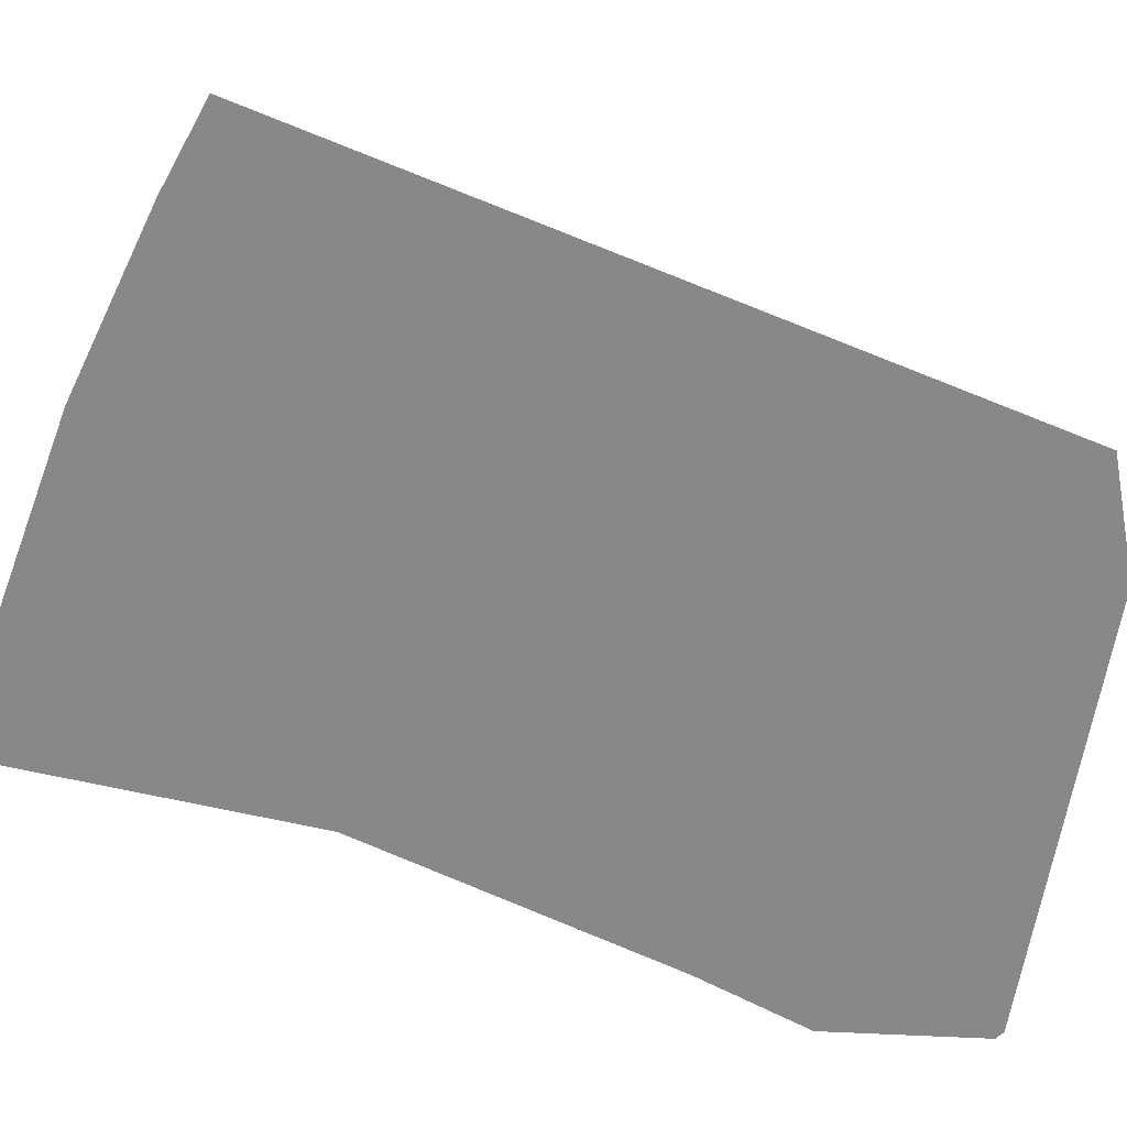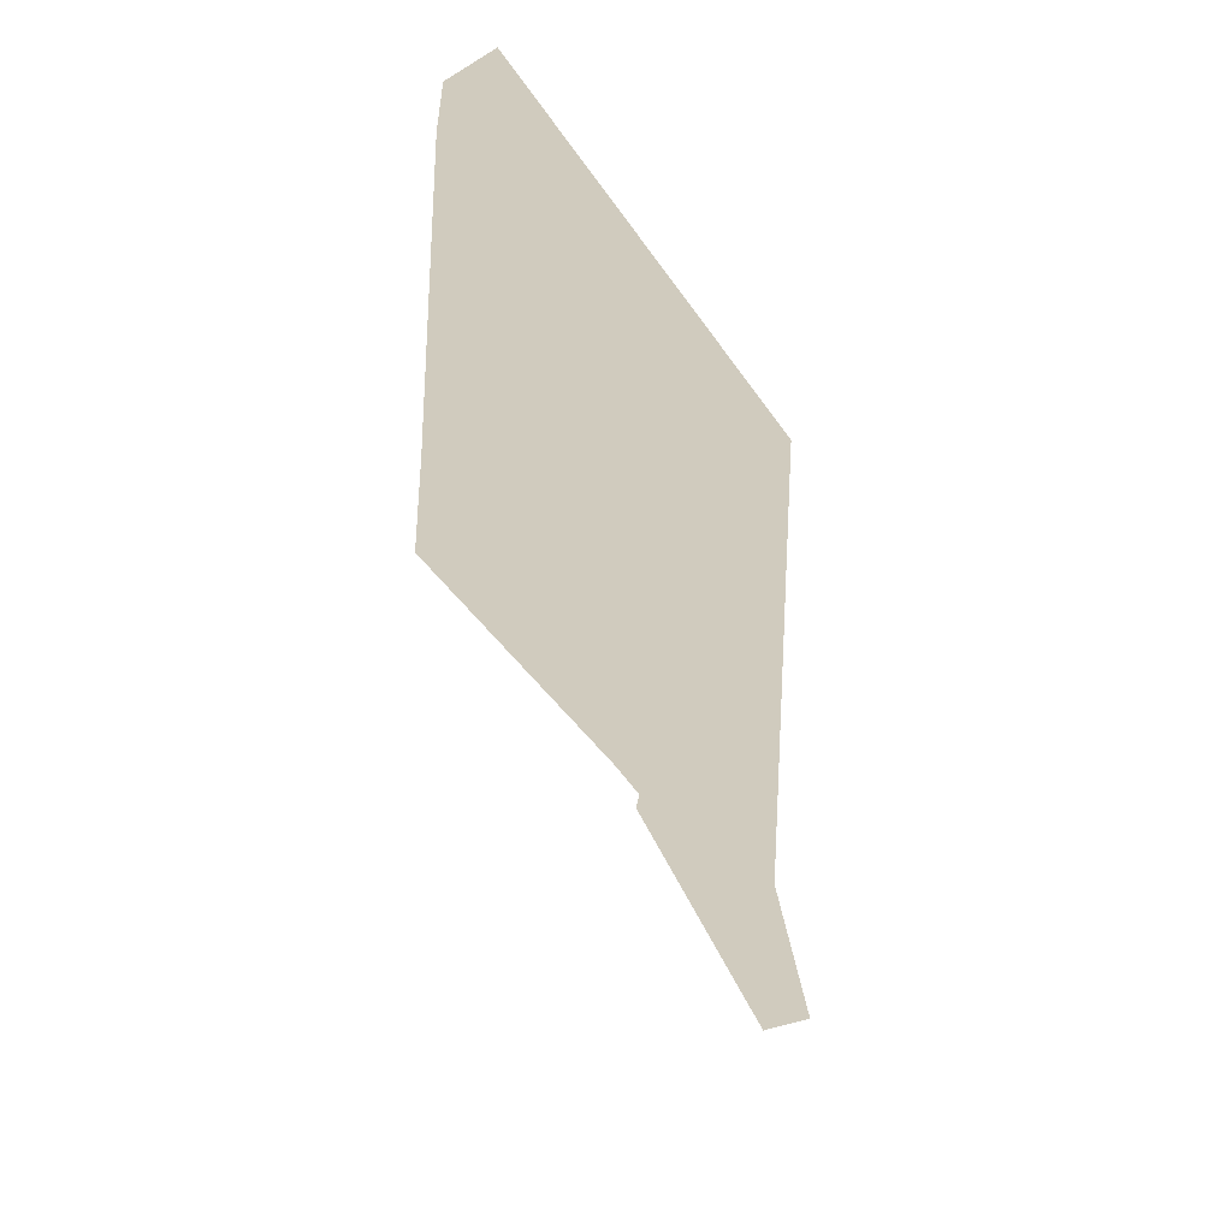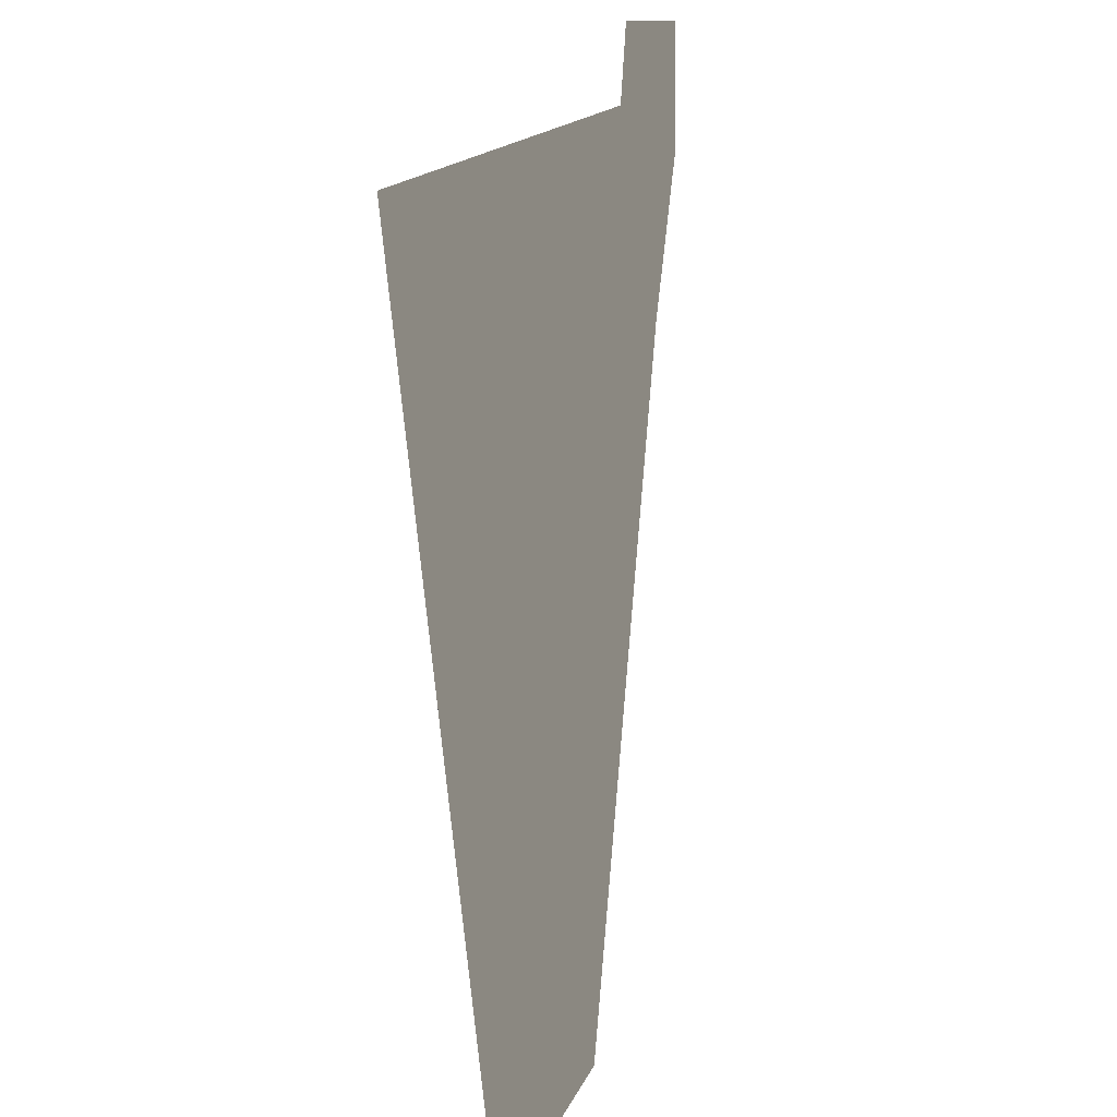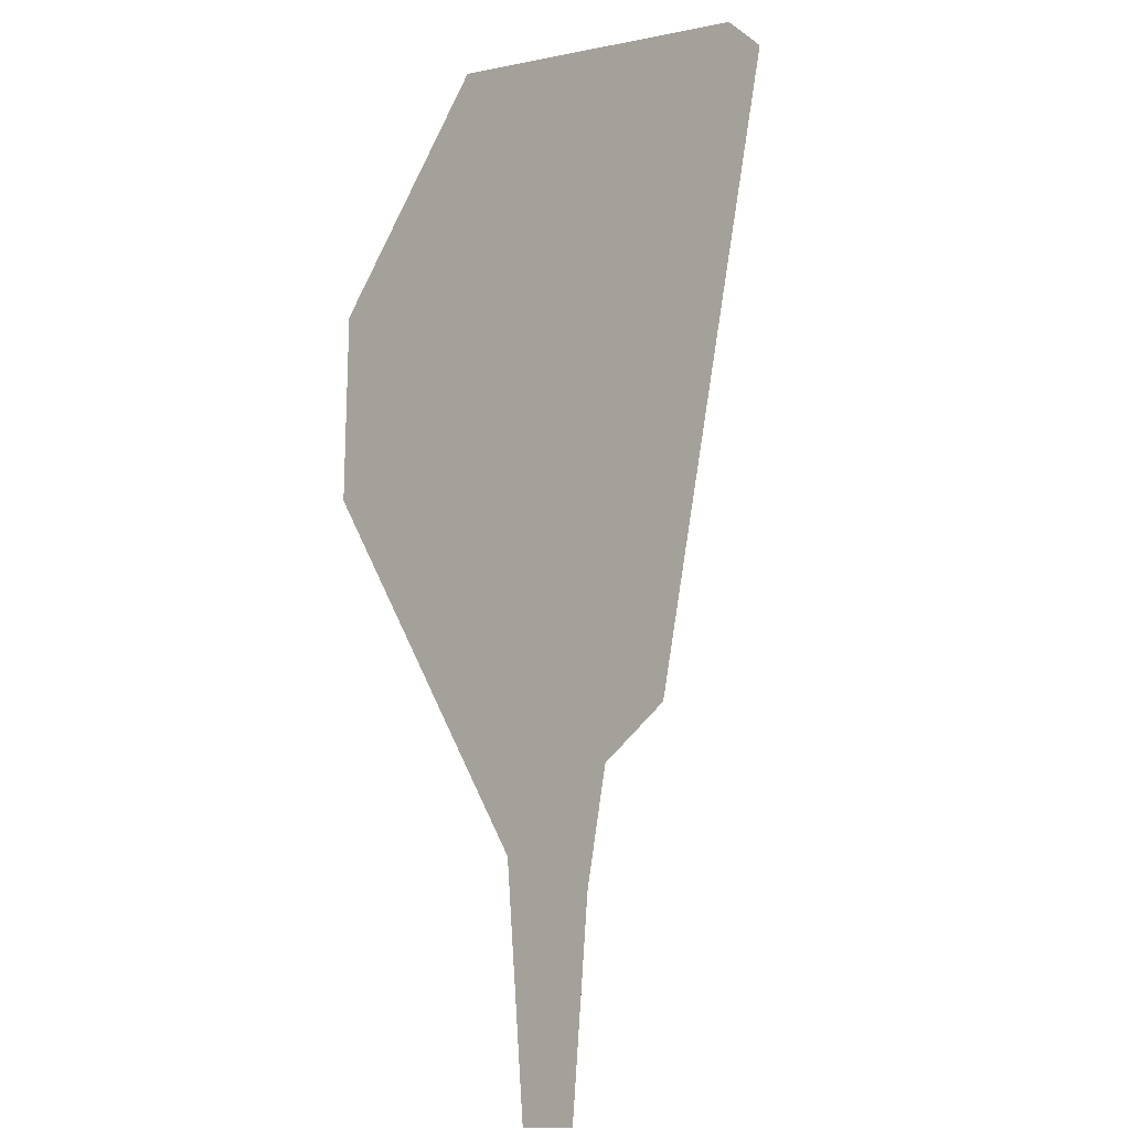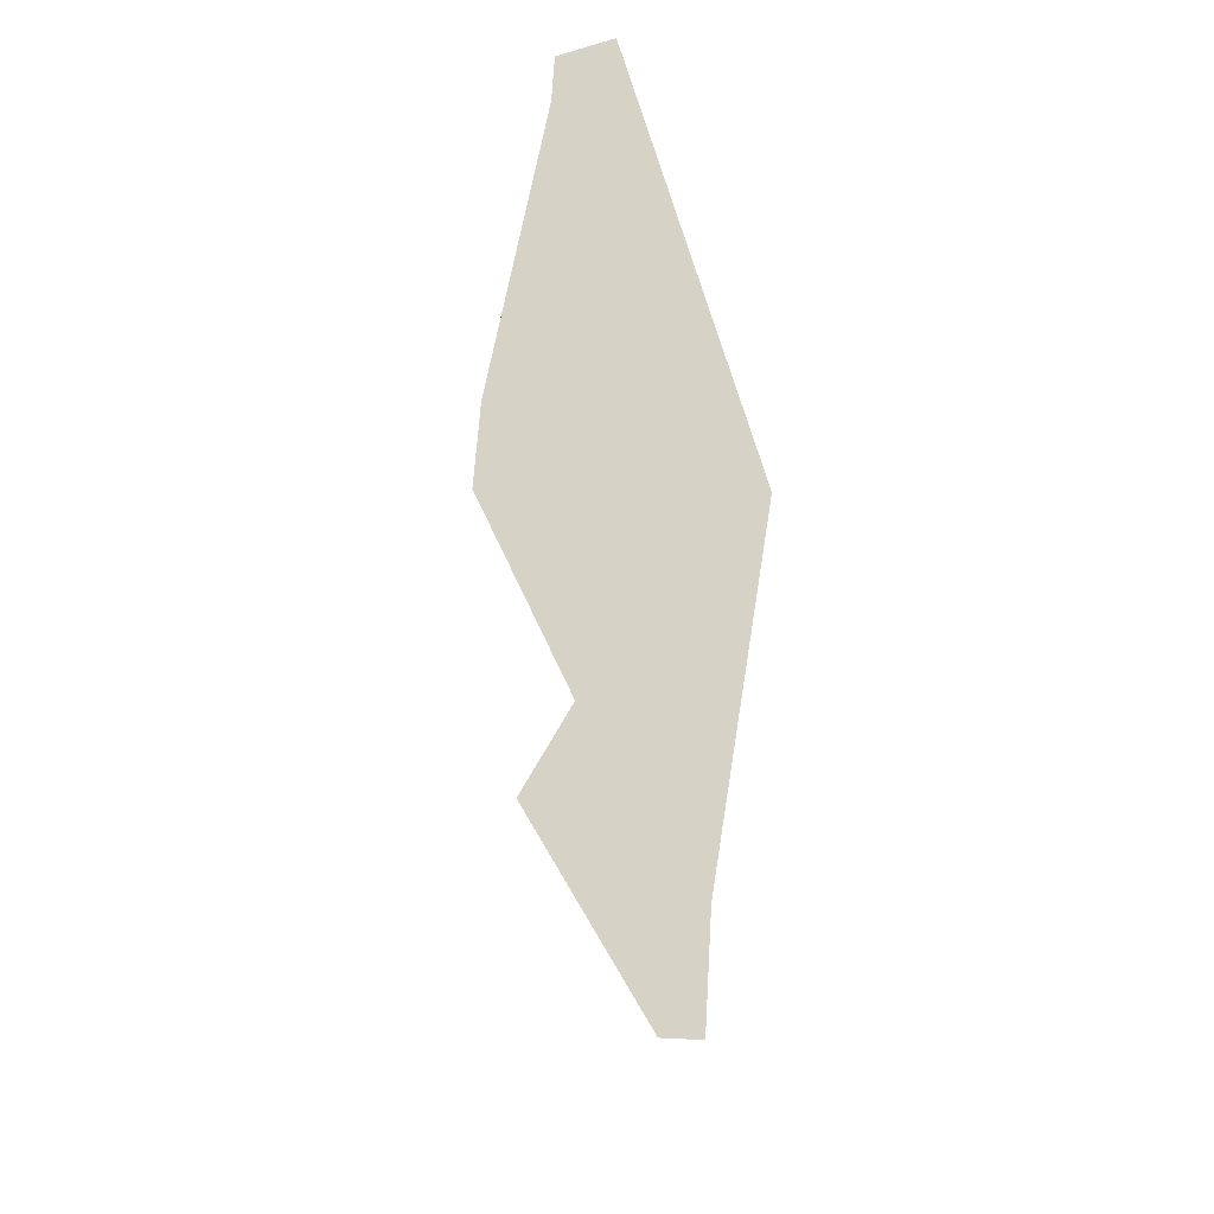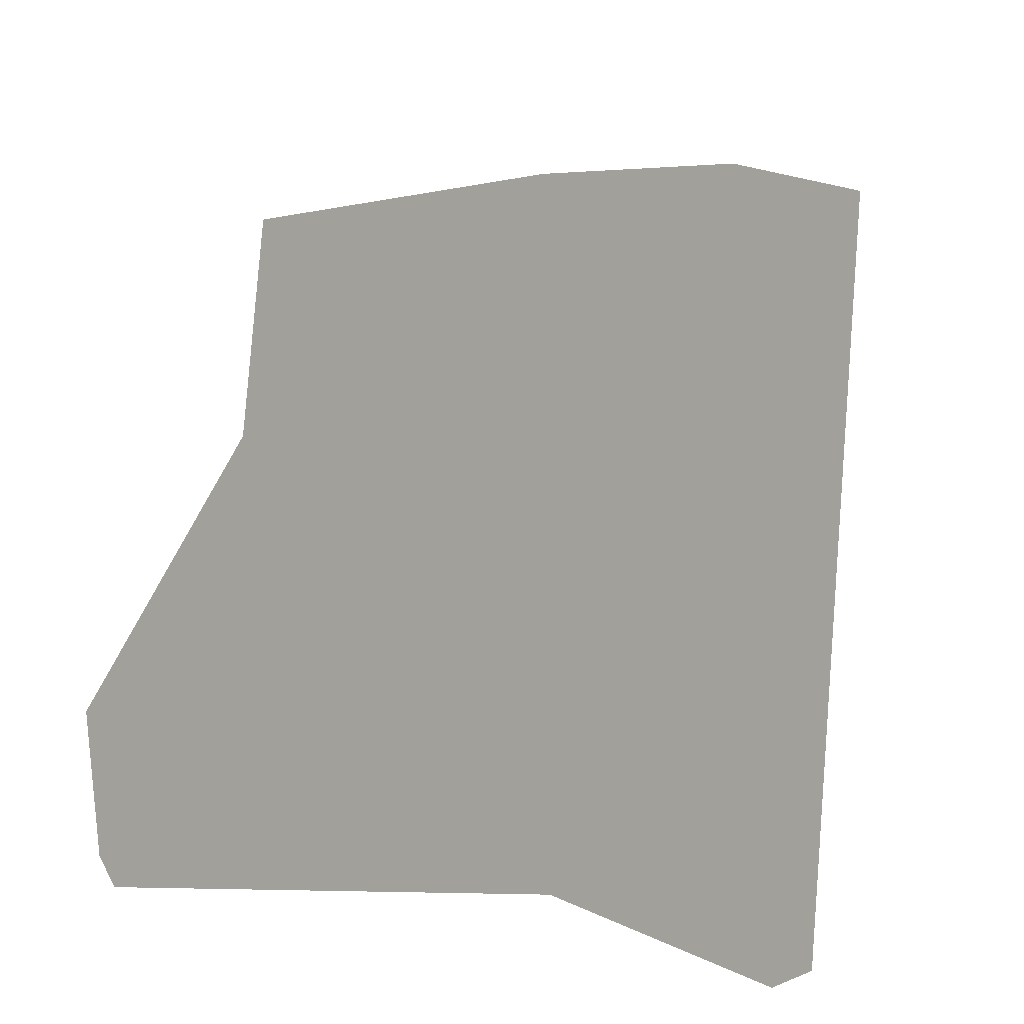
<metadata>
{"format":"obj","ext":"obj","renderer":"f3d","projection":"perspective","resolution":1024,"background":"white","views":[{"elev":66.8,"azim":105.3,"up":"+Z"},{"elev":74.2,"azim":-117.3,"up":"+Y"},{"elev":27.4,"azim":-80.9,"up":"+Y"},{"elev":36.8,"azim":108.0,"up":"+Y"},{"elev":75.2,"azim":-100.4,"up":"+Y"},{"elev":48.4,"azim":-178.0,"up":"+Z"}]}
</metadata>
<code>
v 0.05821 0.09467 0.01204
v -0.01984 0.0991 0.02074
v 0.06503 0.06478 0.01198
v -0.0112 -0.09063 0.004809
v 0.04862 -0.02193 -0.008705
v 0.05199 -0.09238 -0.01201
v -0.05227 -0.08609 0.01279
v -0.06325 0.09566 -0.01609
v -0.08032 -0.08591 0.006062
v 0.05699 0.0944 0.00212
v -0.01725 0.09904 0.01108
v 0.0636 0.06547 0.002111
v -0.01347 -0.08973 -0.004889
v 0.04381 -0.01947 -0.01712
v 0.04943 -0.09197 -0.02167
v -0.05143 -0.08645 0.002835
v -0.05694 0.09473 -0.02379
v -0.07796 -0.08725 -0.003562
v -0.05694 0.09473 -0.02379
v -0.06325 0.09566 -0.01609
v -0.01725 0.09904 0.01108
v -0.01984 0.0991 0.02074
v 0.05699 0.0944 0.00212
v 0.05821 0.09467 0.01204
v -0.08032 -0.08591 0.006062
v -0.07796 -0.08725 -0.003562
v -0.05227 -0.08609 0.01279
v -0.05143 -0.08645 0.002835
v -0.0112 -0.09063 0.004809
v -0.01347 -0.08973 -0.004889
v 0.05199 -0.09238 -0.01201
v 0.04943 -0.09197 -0.02167
v -0.06325 0.09566 -0.01609
v -0.05694 0.09473 -0.02379
v -0.08032 -0.08591 0.006062
v -0.07796 -0.08725 -0.003562
v 0.05699 0.0944 0.00212
v 0.05821 0.09467 0.01204
v 0.0636 0.06547 0.002111
v 0.06503 0.06478 0.01198
v 0.04381 -0.01947 -0.01712
v 0.04862 -0.02193 -0.008705
v 0.04943 -0.09197 -0.02167
v 0.05199 -0.09238 -0.01201
f 1 2 3
f 2 4 3
f 3 4 5
f 4 6 5
f 4 2 7
f 2 8 7
f 7 8 9
f 10 12 11
f 11 12 13
f 12 14 13
f 13 14 15
f 13 16 11
f 11 16 17
f 16 18 17
f 19 20 21
f 20 22 21
f 21 22 23
f 22 24 23
f 25 26 27
f 26 28 27
f 27 28 29
f 28 30 29
f 29 30 31
f 30 32 31
f 33 34 35
f 34 36 35
f 37 38 39
f 38 40 39
f 39 40 41
f 40 42 41
f 41 42 43
f 42 44 43

</code>
